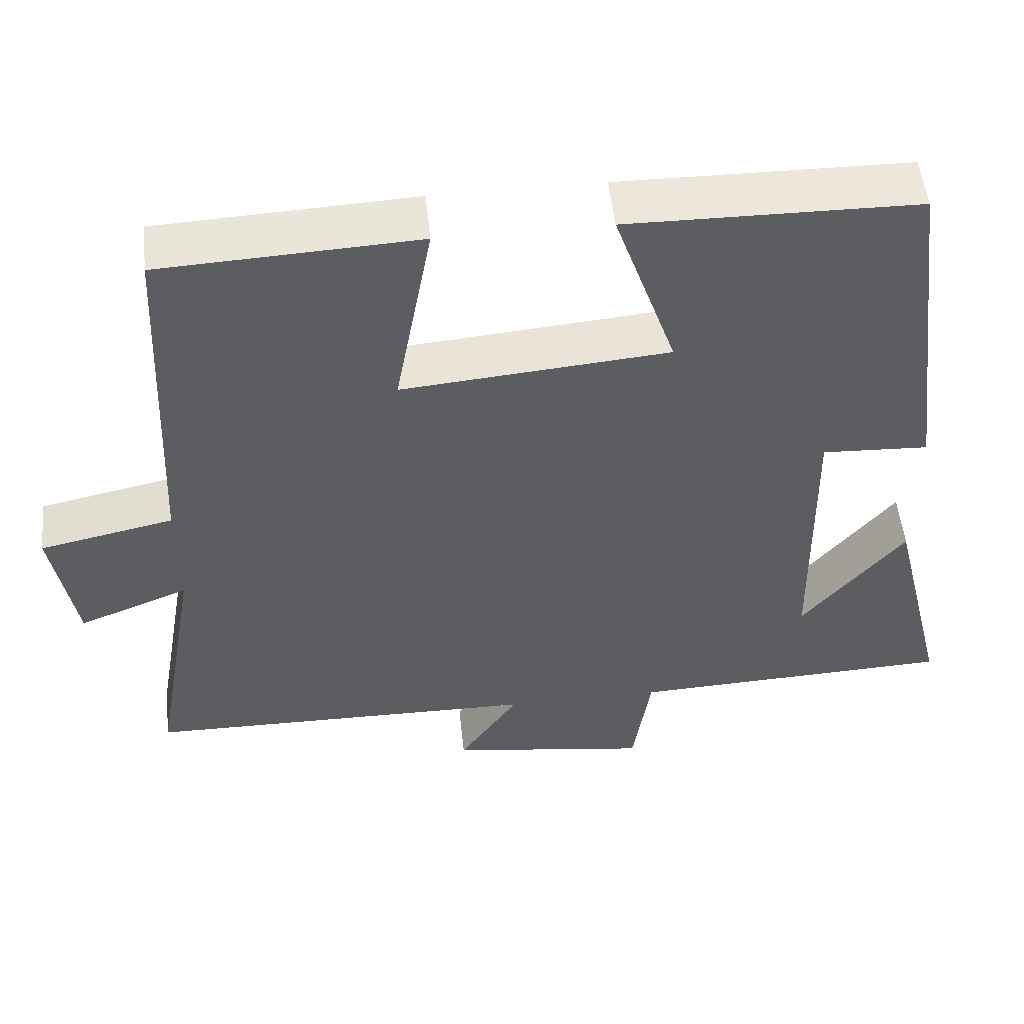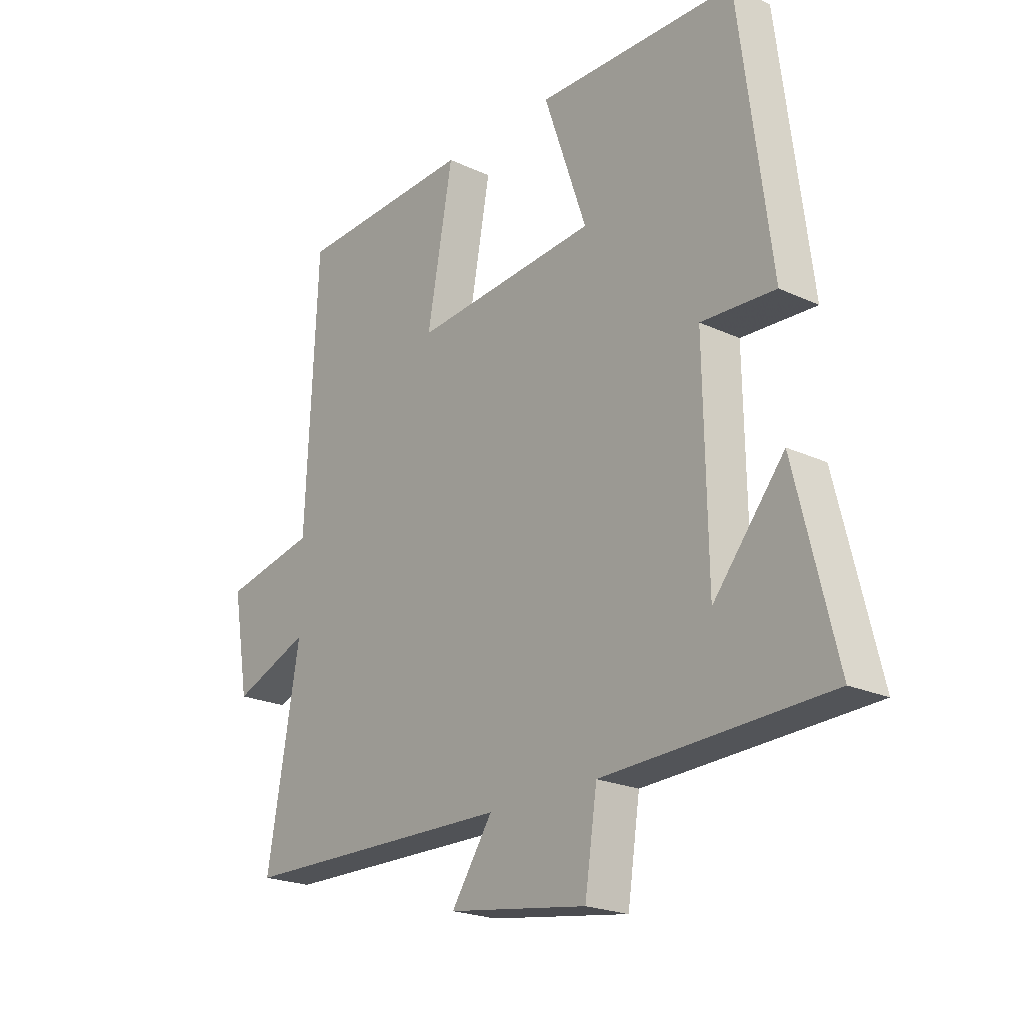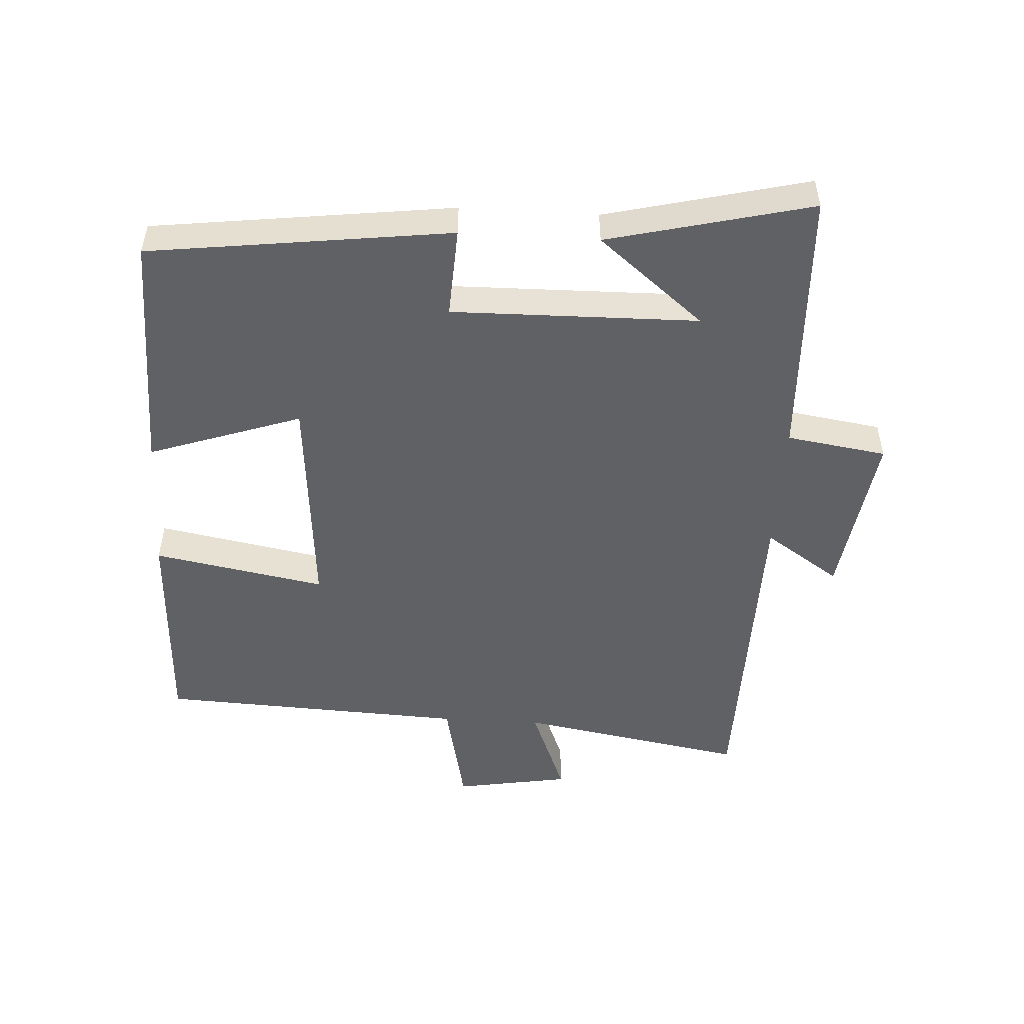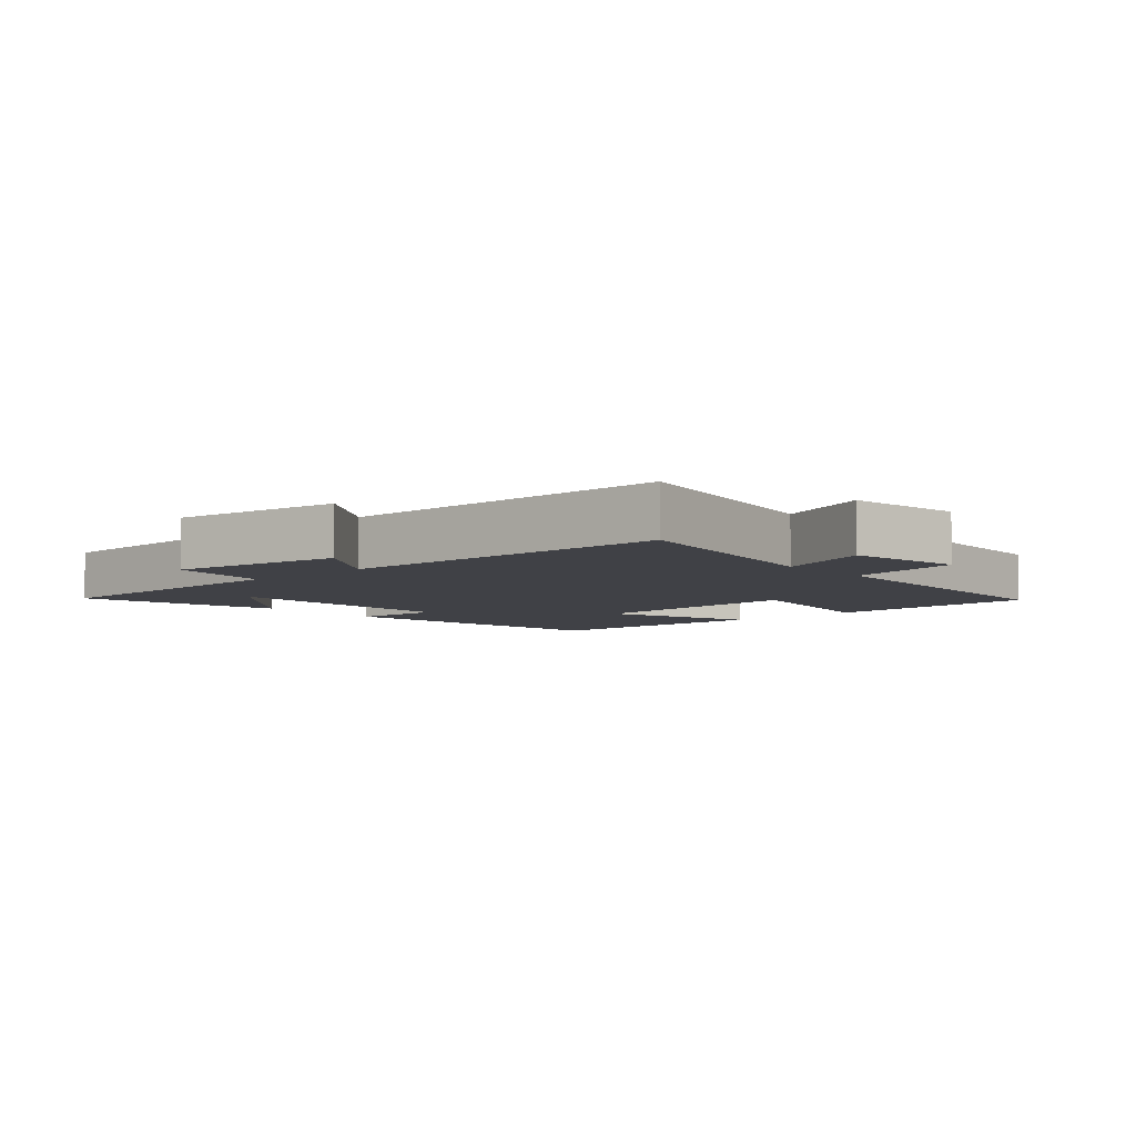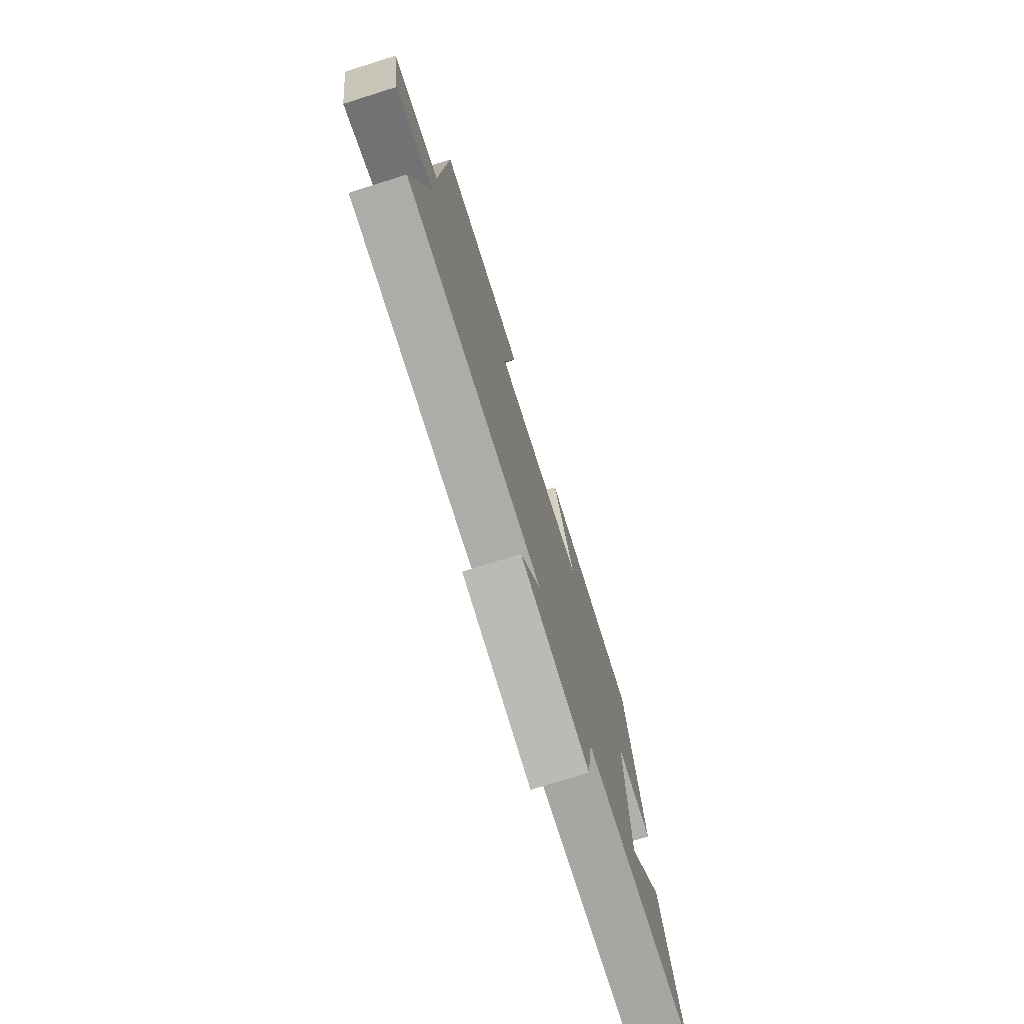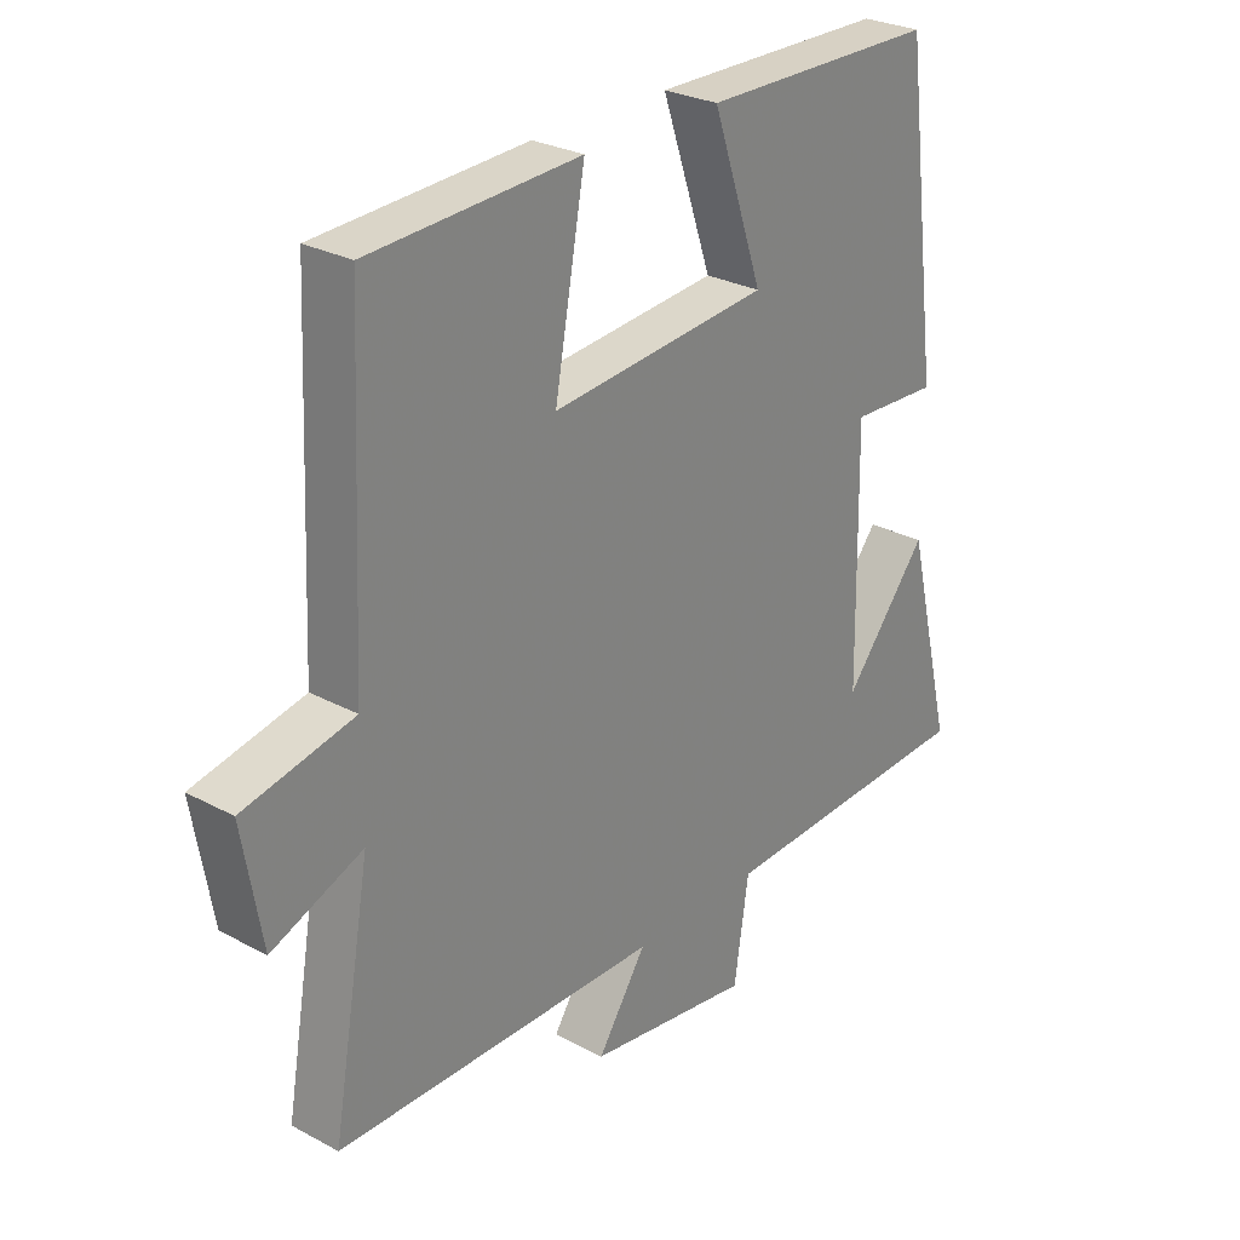
<metadata>
{"format":"obj","ext":"obj","renderer":"f3d","projection":"perspective","resolution":1024,"background":"white","views":[{"elev":52.4,"azim":-6.0,"up":"+Z"},{"elev":-21.7,"azim":50.7,"up":"+Z"},{"elev":-50.4,"azim":86.6,"up":"+Y"},{"elev":-6.0,"azim":-138.6,"up":"+Y"},{"elev":-76.1,"azim":-72.6,"up":"+Z"},{"elev":27.6,"azim":-50.6,"up":"+Z"}]}
</metadata>
<code>
v 0.441 0.07 0.495
v 0.5 0.07 0.035
v 0.362 0.07 0.042
v 0.368 0.07 -0.334
v 0.5 0.07 -0.173
v 0.576 0.07 -0.483
v 0.157 0.07 -0.5
v 0.134 0.07 -0.653
v -0.126 0.07 -0.615
v -0.049 0.07 -0.5
v -0.561 0.07 -0.493
v -0.5 0.07 -0.144
v -0.643 0.07 -0.201
v -0.673 0.07 -0.025
v -0.5 0.07 0.012
v -0.478 0.07 0.484
v -0.147 0.07 0.5
v -0.195 0.07 0.237
v 0.149 0.07 0.267
v 0.069 0.07 0.5
v 0.441 0 0.495
v 0.5 0 0.035
v 0.362 0 0.042
v 0.368 0 -0.334
v 0.5 0 -0.173
v 0.576 0 -0.483
v 0.157 0 -0.5
v 0.134 0 -0.653
v -0.126 0 -0.615
v -0.049 0 -0.5
v -0.561 0 -0.493
v -0.5 0 -0.144
v -0.643 0 -0.201
v -0.673 0 -0.025
v -0.5 0 0.012
v -0.478 0 0.484
v -0.147 0 0.5
v -0.195 0 0.237
v 0.149 0 0.267
v 0.069 0 0.5
f 1 2 3
f 20 1 3
f 19 20 3
f 18 19 3 4
f 15 16 17 18
f 15 18 4
f 12 13 14 15
f 12 15 4
f 10 11 12 4
f 7 8 9 10
f 7 10 4
f 6 7 4
f 4 5 6
f 23 22 21
f 23 21 40
f 23 40 39
f 24 23 39 38
f 38 37 36 35
f 24 38 35
f 35 34 33 32
f 24 35 32
f 24 32 31 30
f 30 29 28 27
f 24 30 27
f 24 27 26
f 26 25 24
f 1 21 22 2
f 2 22 23 3
f 3 23 24 4
f 4 24 25 5
f 5 25 26 6
f 6 26 27 7
f 7 27 28 8
f 8 28 29 9
f 9 29 30 10
f 10 30 31 11
f 11 31 32 12
f 12 32 33 13
f 13 33 34 14
f 14 34 35 15
f 15 35 36 16
f 16 36 37 17
f 17 37 38 18
f 18 38 39 19
f 19 39 40 20
f 20 40 21 1

</code>
